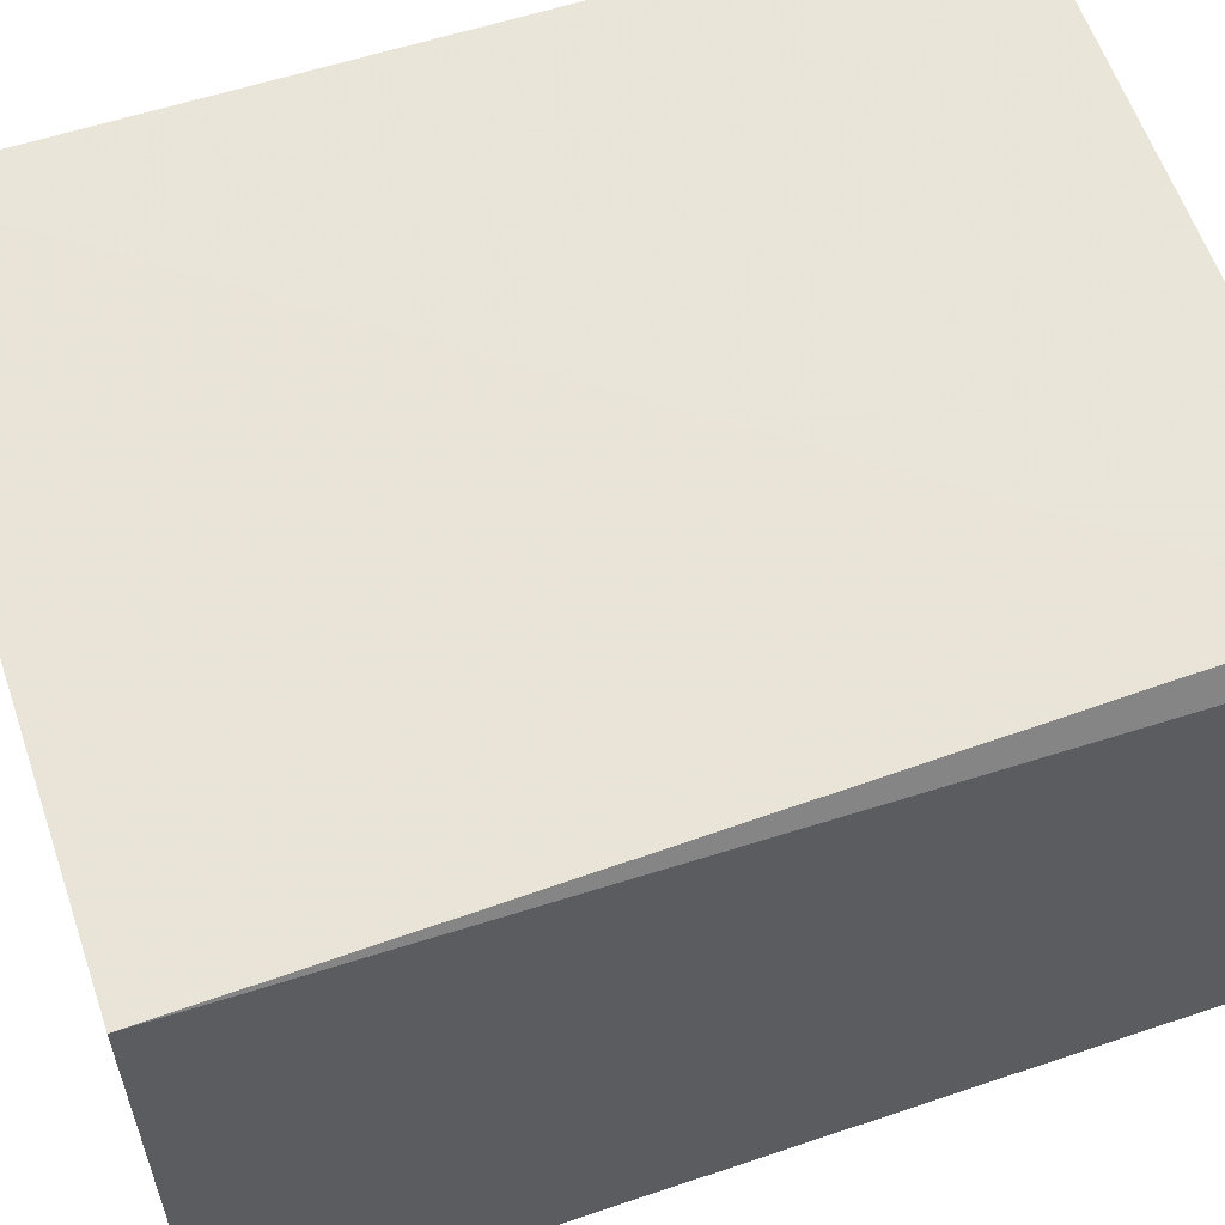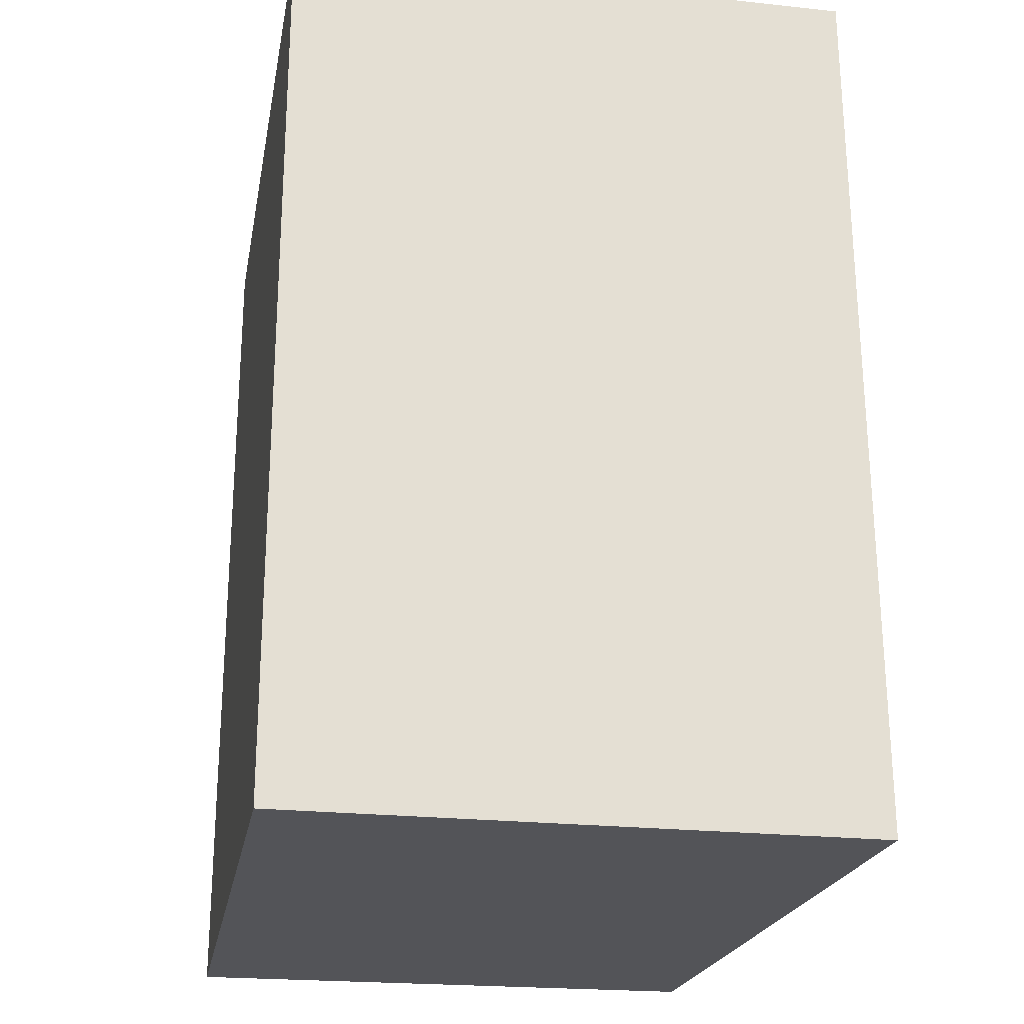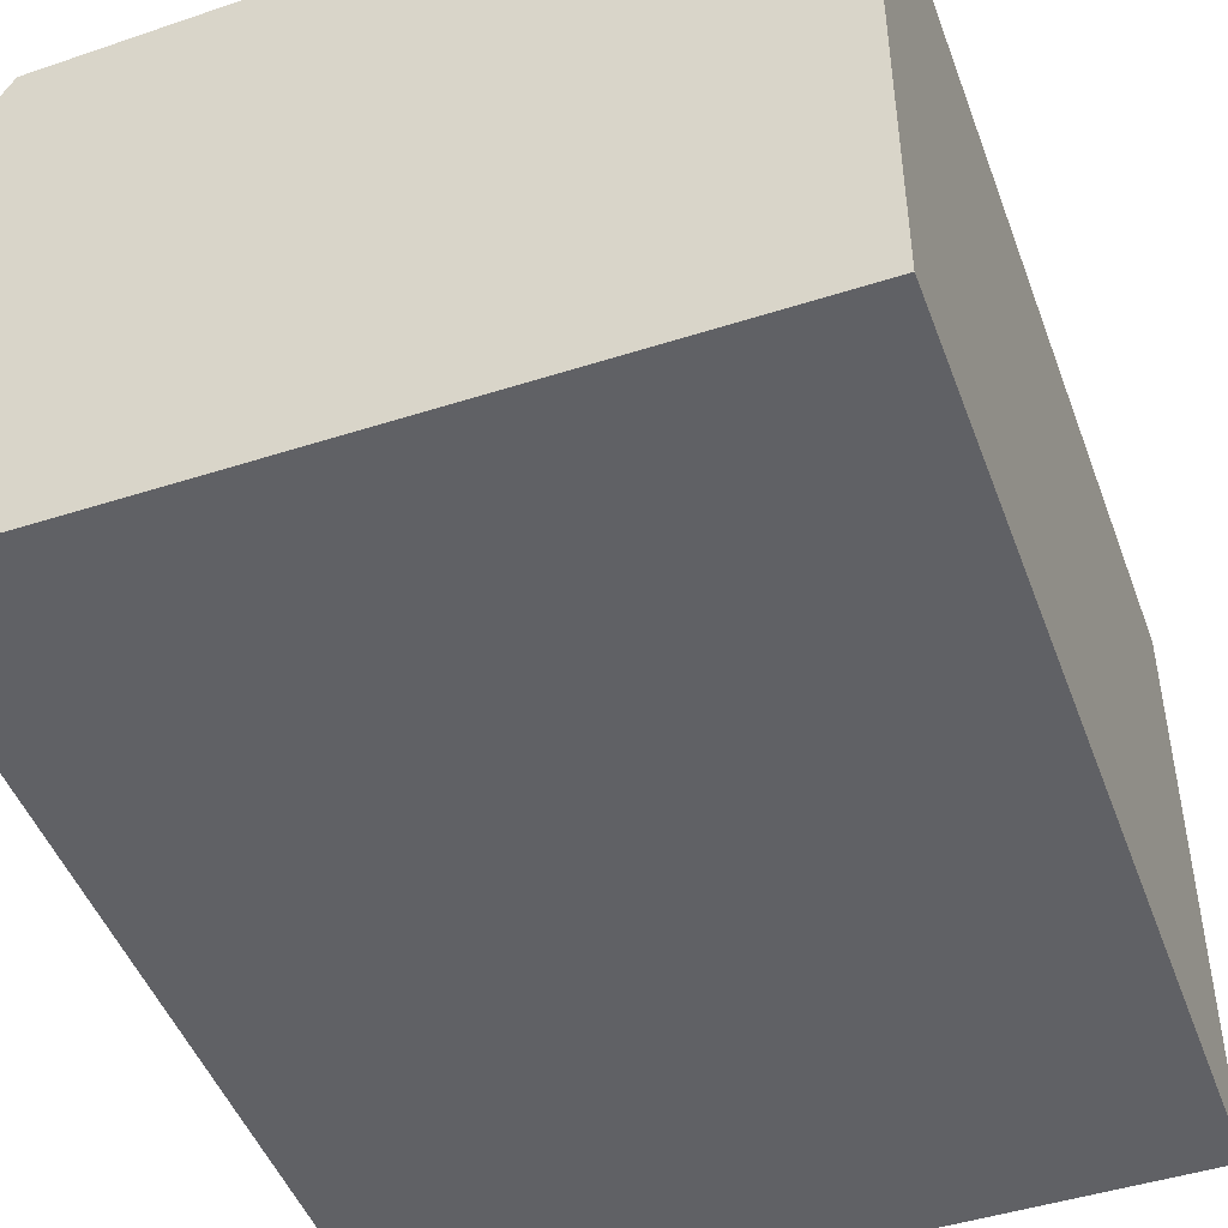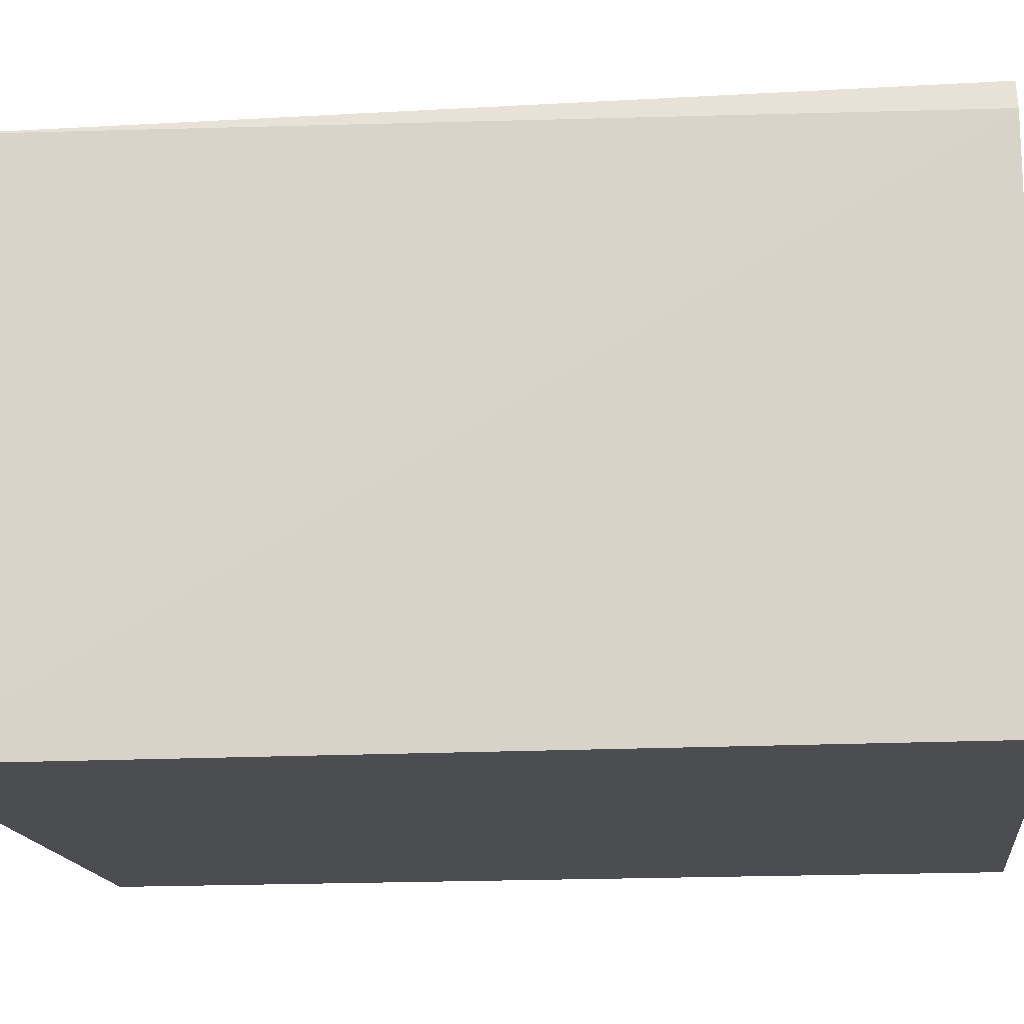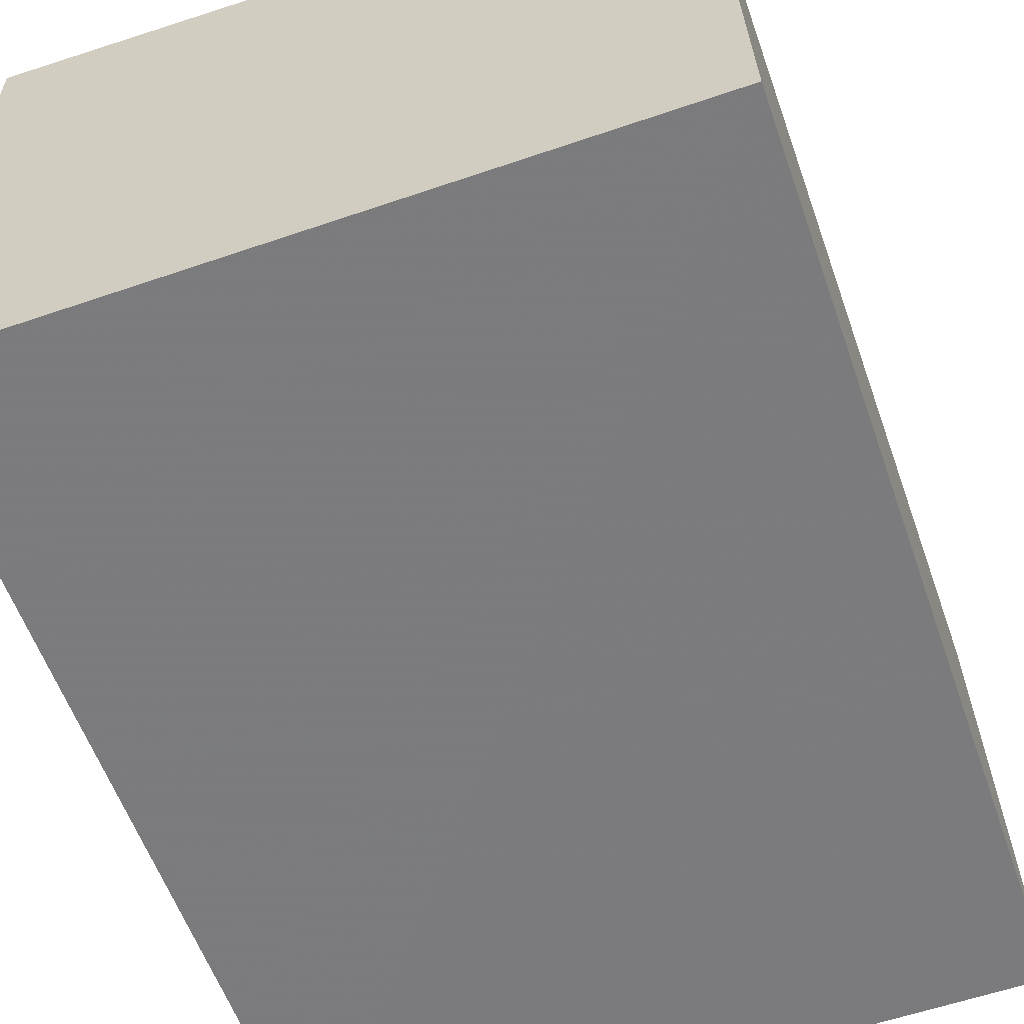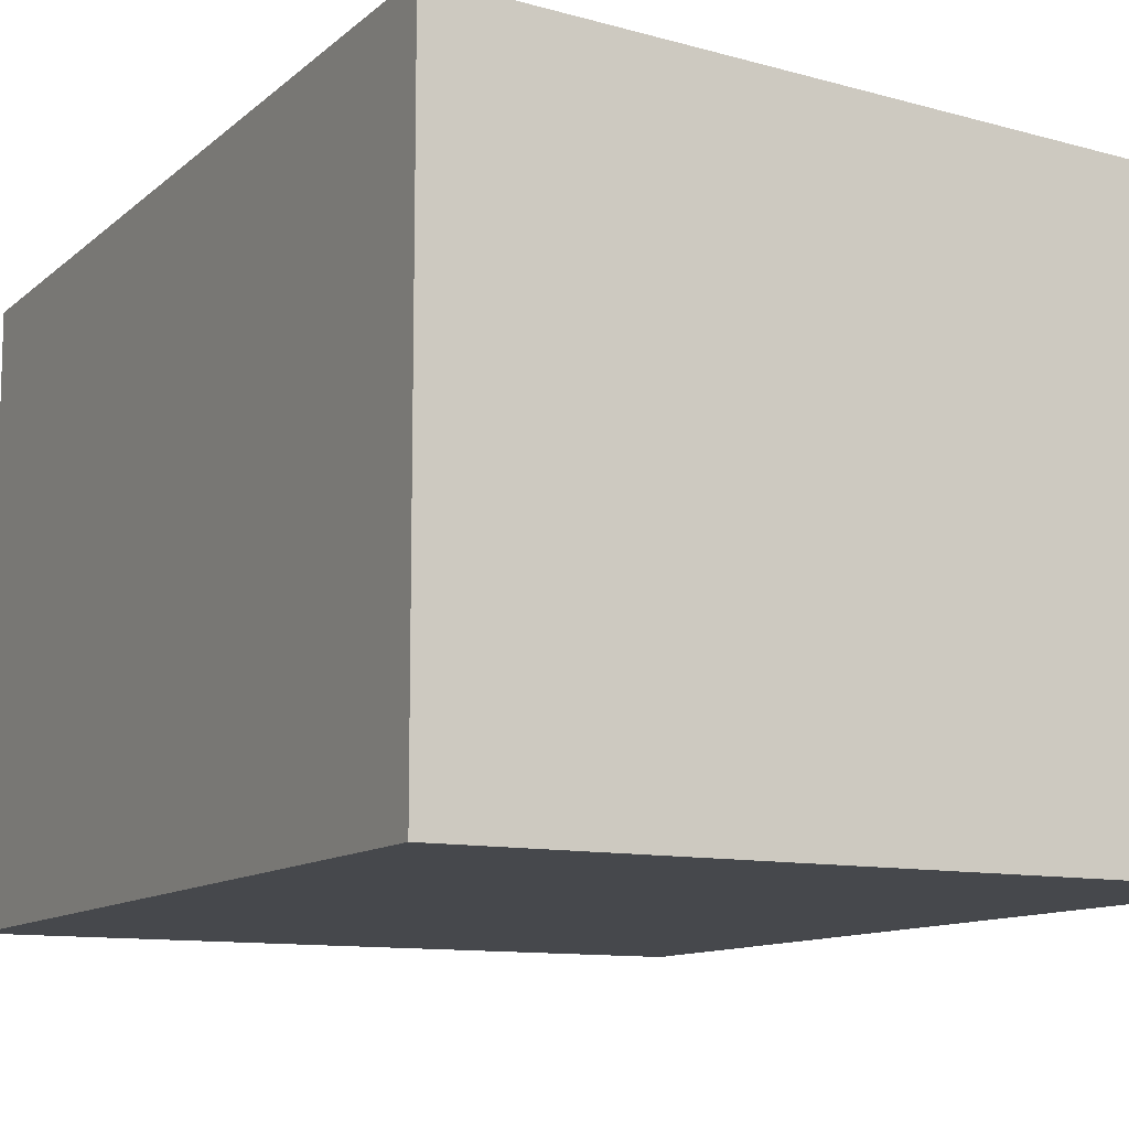
<metadata>
{"format":"obj","ext":"obj","renderer":"f3d","projection":"perspective","resolution":1024,"background":"white","views":[{"elev":58.4,"azim":-109.0,"up":"+Y"},{"elev":-23.5,"azim":79.7,"up":"+Z"},{"elev":-47.1,"azim":19.9,"up":"+Y"},{"elev":-15.8,"azim":-83.2,"up":"+Y"},{"elev":-58.6,"azim":-160.5,"up":"+Y"},{"elev":-11.2,"azim":152.0,"up":"+Y"}]}
</metadata>
<code>
v -0.03501 0.03345 0.1759
v -0.03503 0.001407 0.1759
v -0.03503 0.001407 0.1256
v -0.07336 0.0316 0.1256
v -0.07397 0.001398 0.1758
v -0.03502 0.03371 0.1256
v -0.07339 0.03026 0.1759
v -0.07416 0.001381 0.1256
v -0.0724 0.03205 0.1759
f 1 2 3
f 6 1 3
f 6 3 4
f 7 5 2
f 7 2 1
f 8 3 2
f 8 2 5
f 8 4 3
f 8 7 4
f 8 5 7
f 9 6 4
f 9 1 6
f 9 7 1
f 9 4 7

</code>
